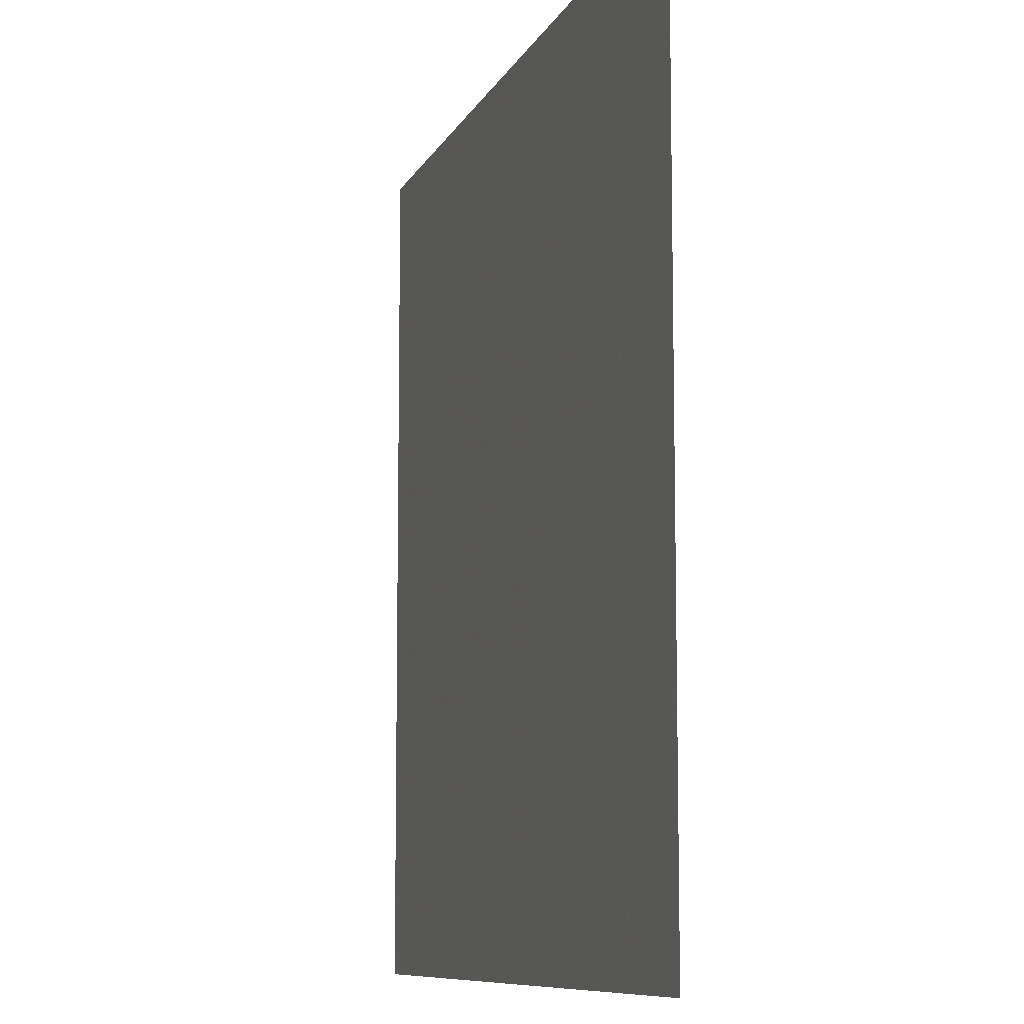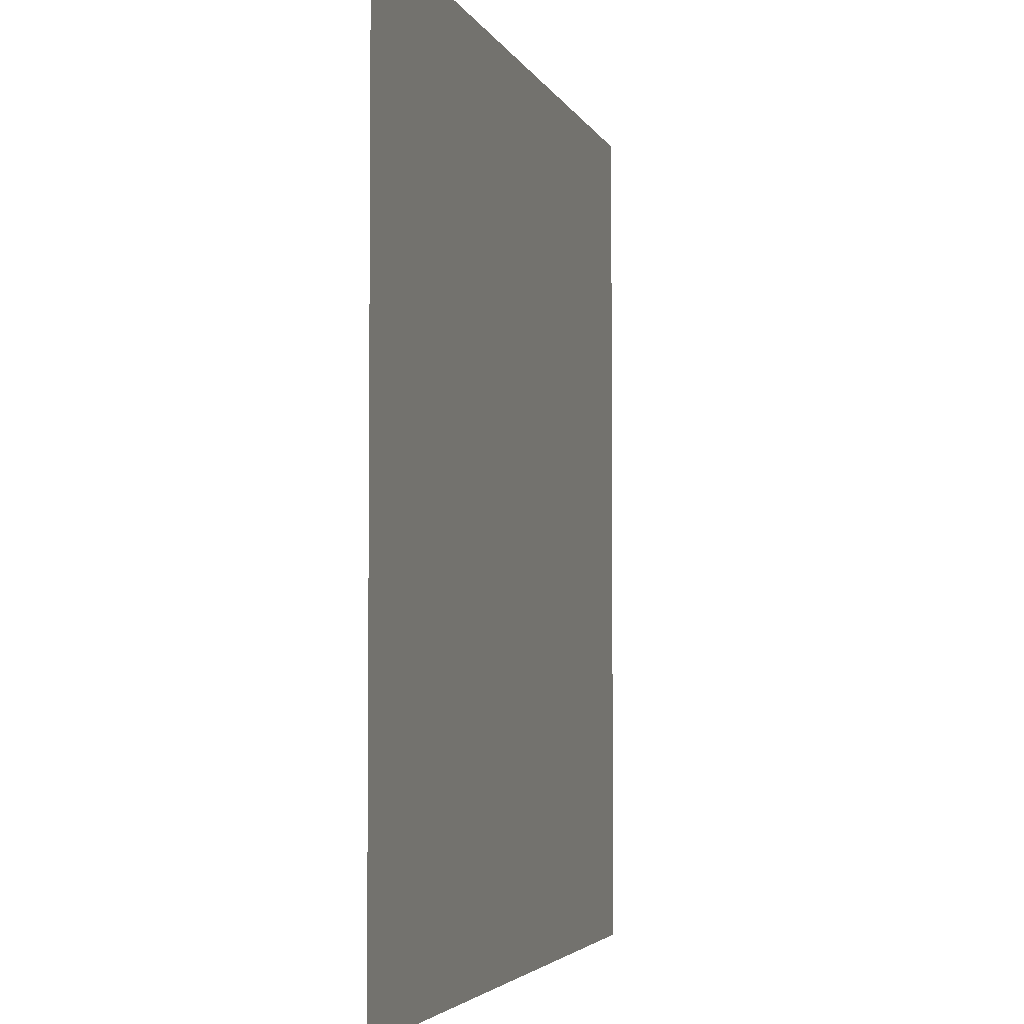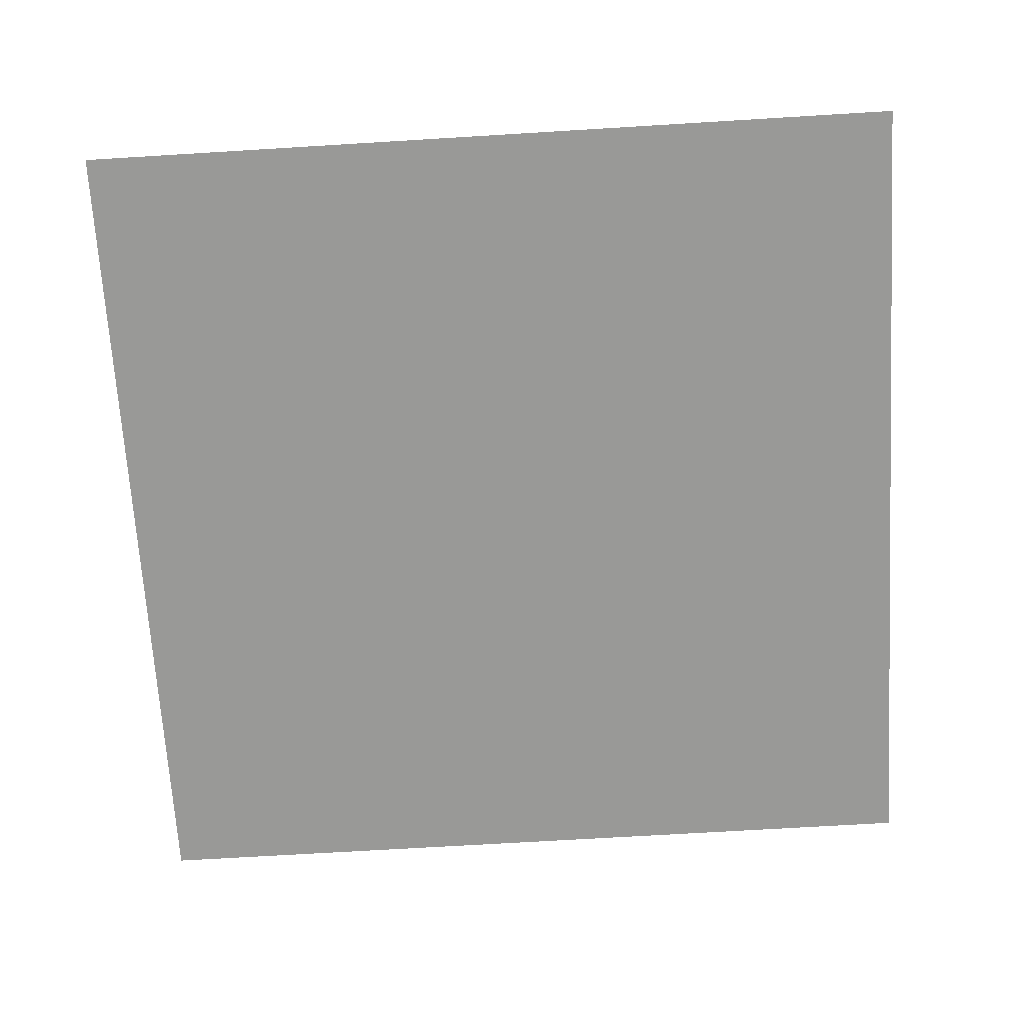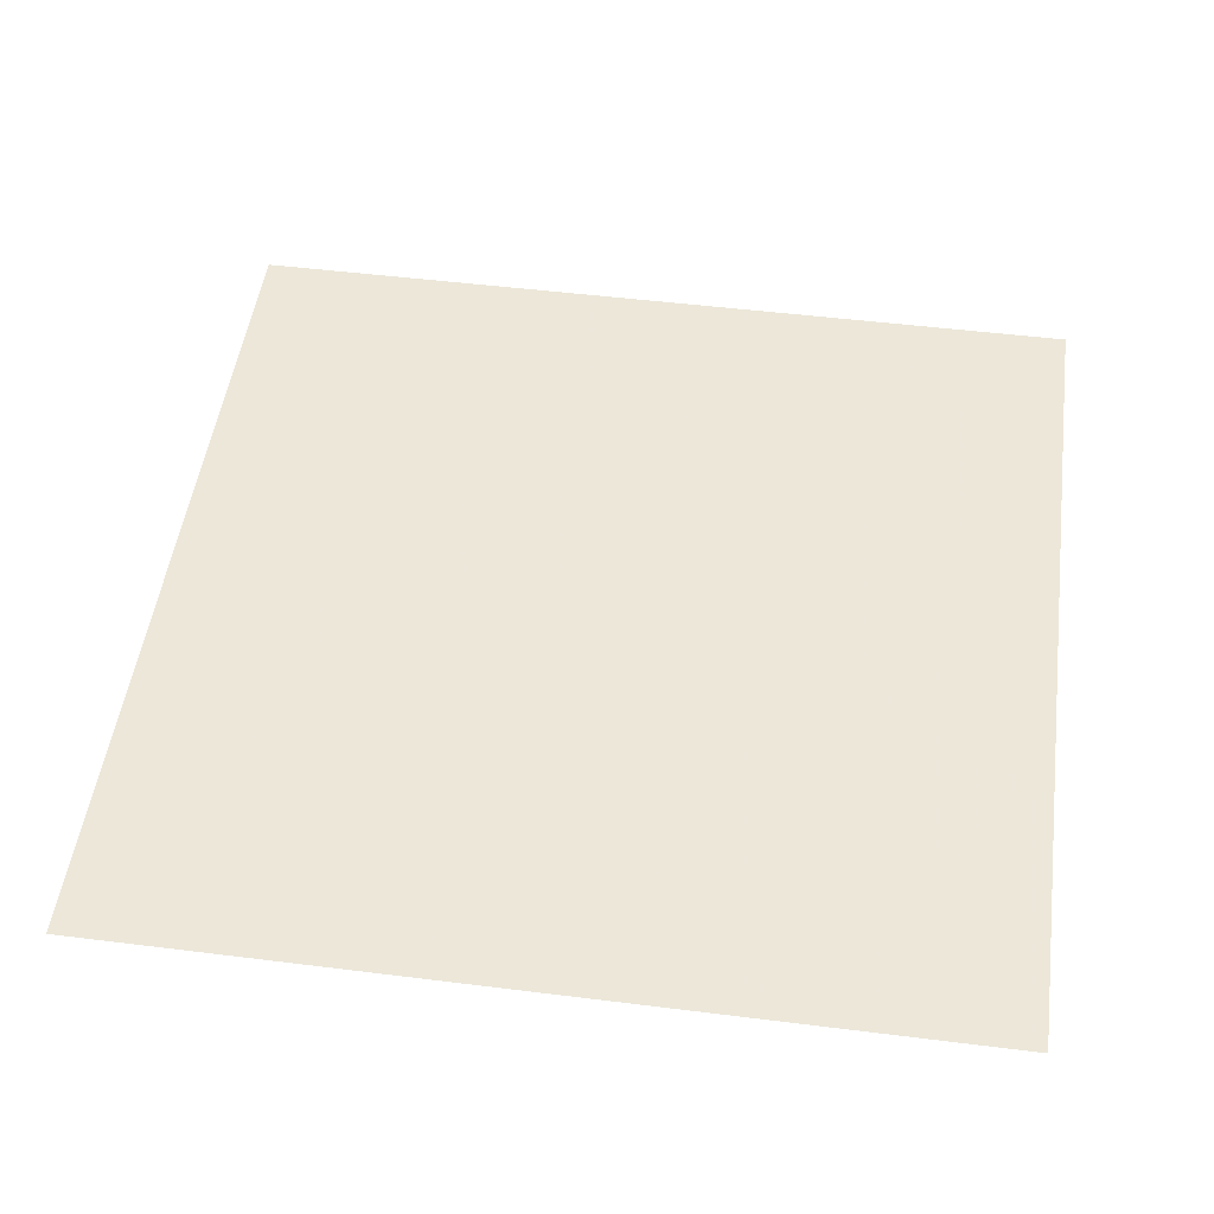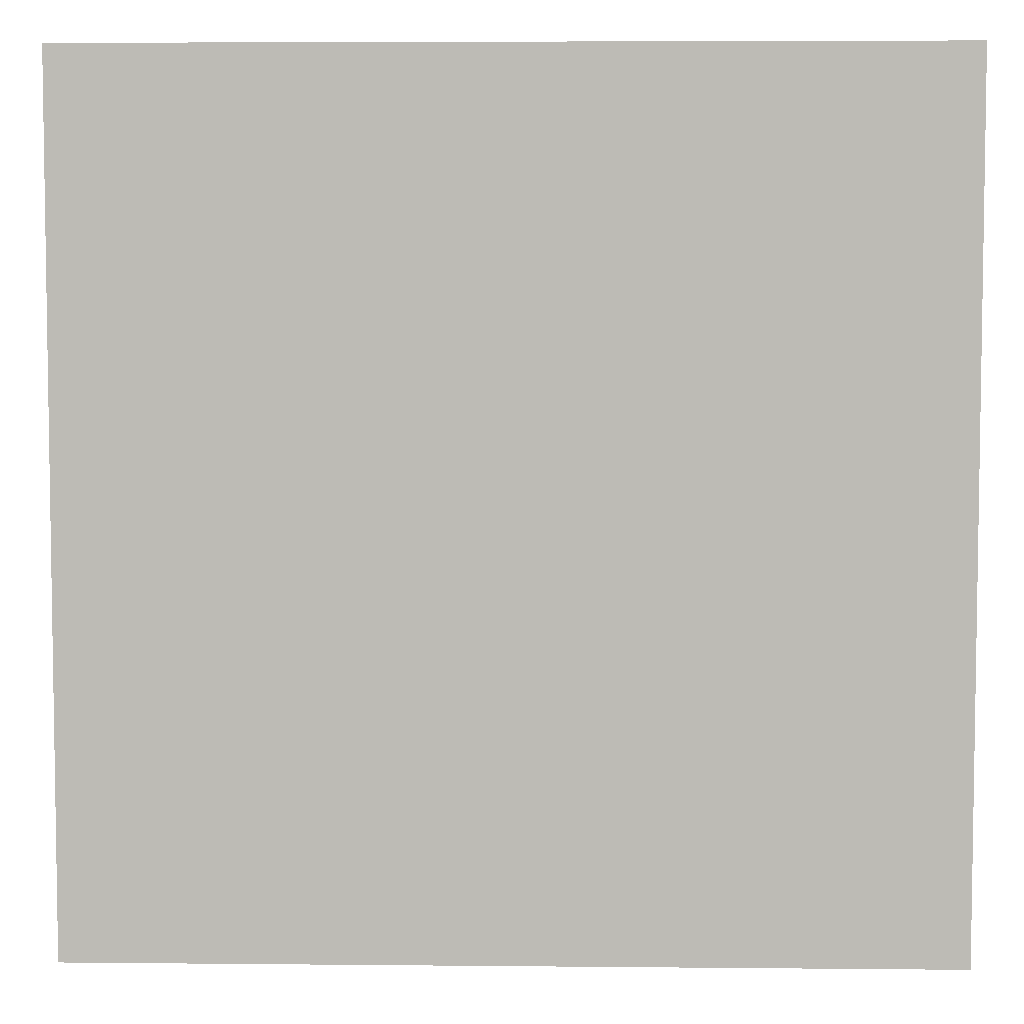
<metadata>
{"format":"obj","ext":"obj","renderer":"f3d","projection":"perspective","resolution":1024,"background":"white","views":[{"elev":-9.1,"azim":73.2,"up":"+Y"},{"elev":-3.7,"azim":-75.3,"up":"+Y"},{"elev":-68.8,"azim":93.5,"up":"+Z"},{"elev":50.2,"azim":7.8,"up":"+Z"},{"elev":5.5,"azim":1.7,"up":"+Y"}]}
</metadata>
<code>
v 1580 -2877 181.5
v 1580 -2860 181.5
v 1580 -2843 181.5
v 1580 -2827 181.5
v 1597 -2877 181.5
v 1597 -2860 181.5
v 1597 -2843 181.5
v 1597 -2827 181.5
v 1614 -2877 181.5
v 1614 -2860 181.5
v 1614 -2843 181.5
v 1614 -2827 181.5
v 1631 -2877 181.5
v 1631 -2860 181.5
v 1631 -2843 181.5
v 1631 -2827 181.5
f 1 2 6
f 1 6 5
f 2 3 7
f 2 7 6
f 3 4 8
f 3 8 7
f 5 6 10
f 5 10 9
f 6 7 11
f 6 11 10
f 7 8 12
f 7 12 11
f 9 10 14
f 9 14 13
f 10 11 15
f 10 15 14
f 11 12 16
f 11 16 15

</code>
